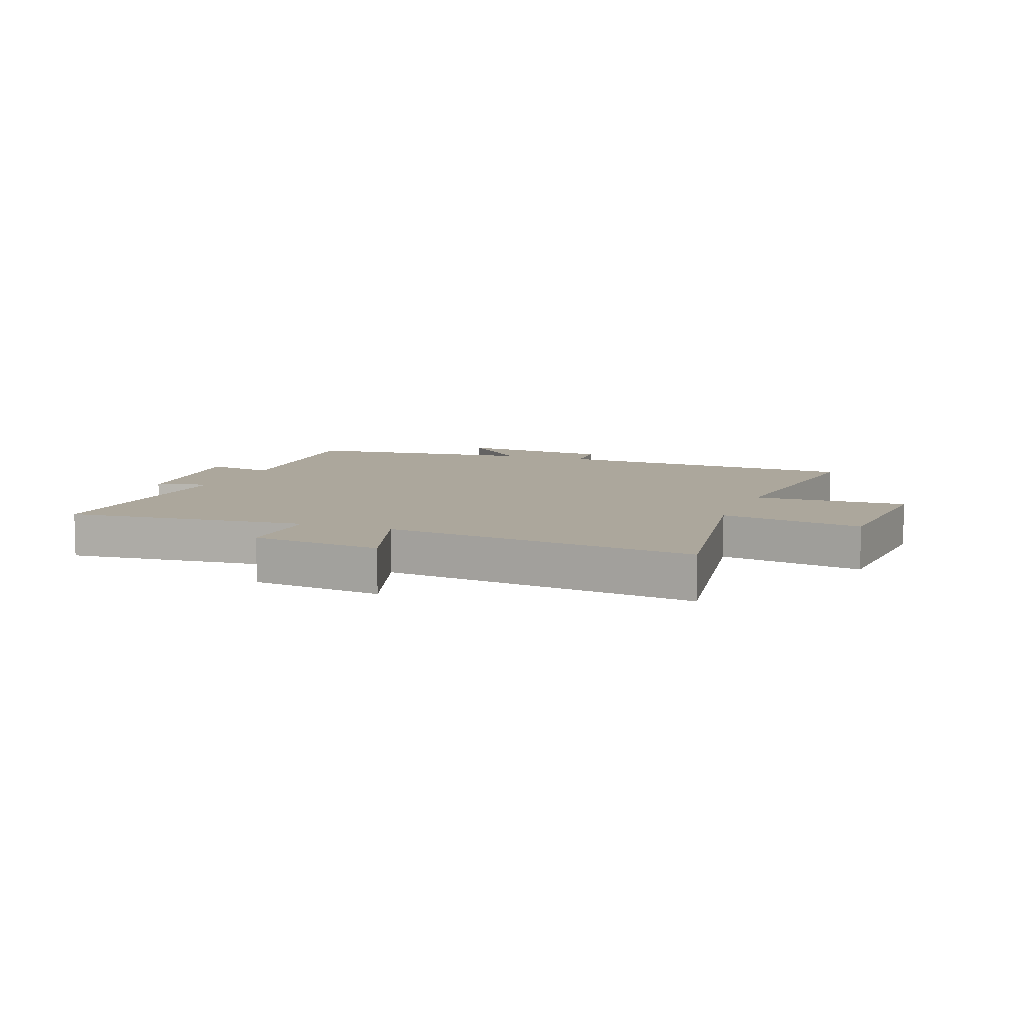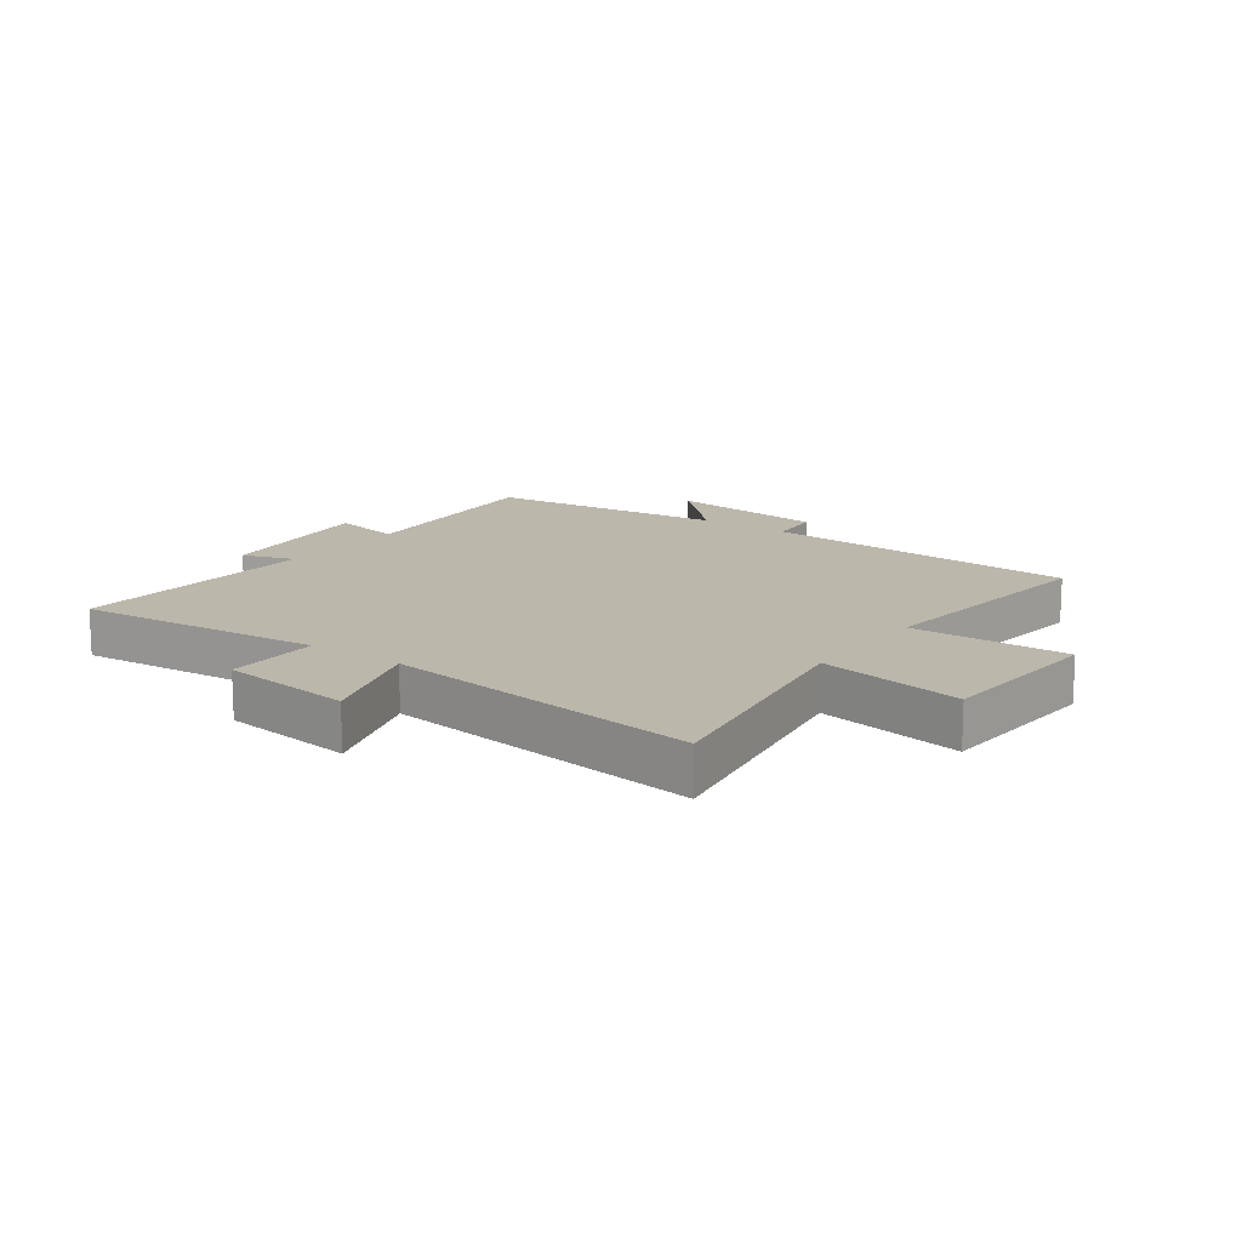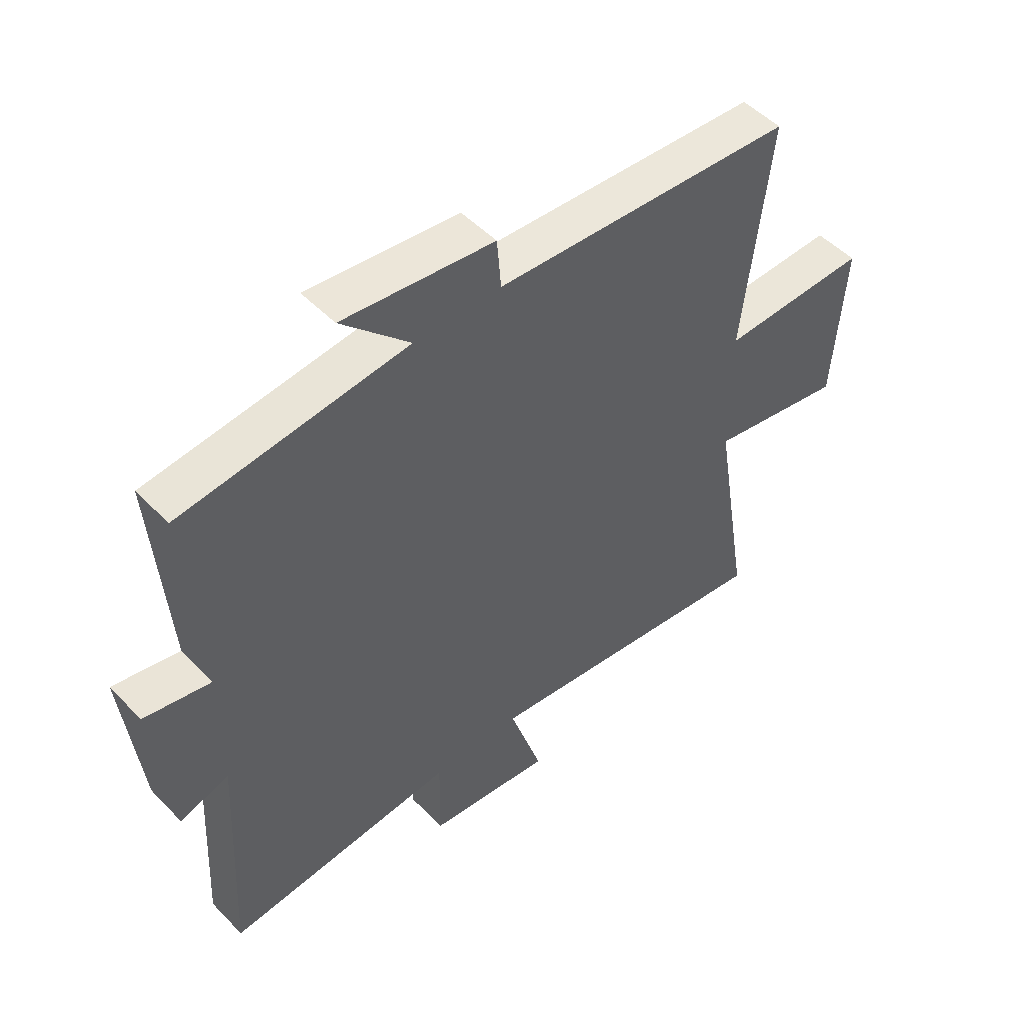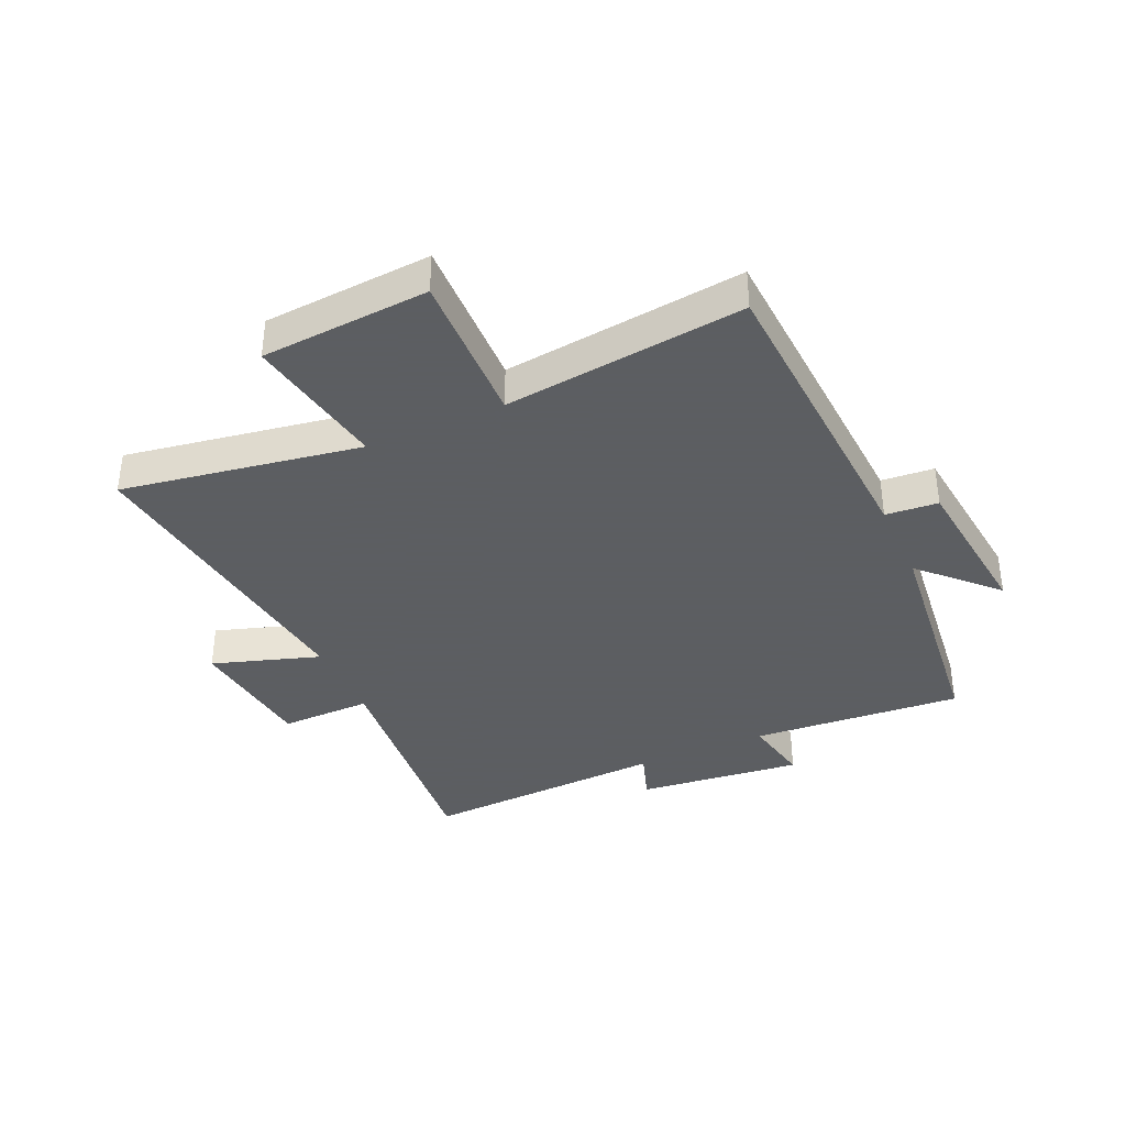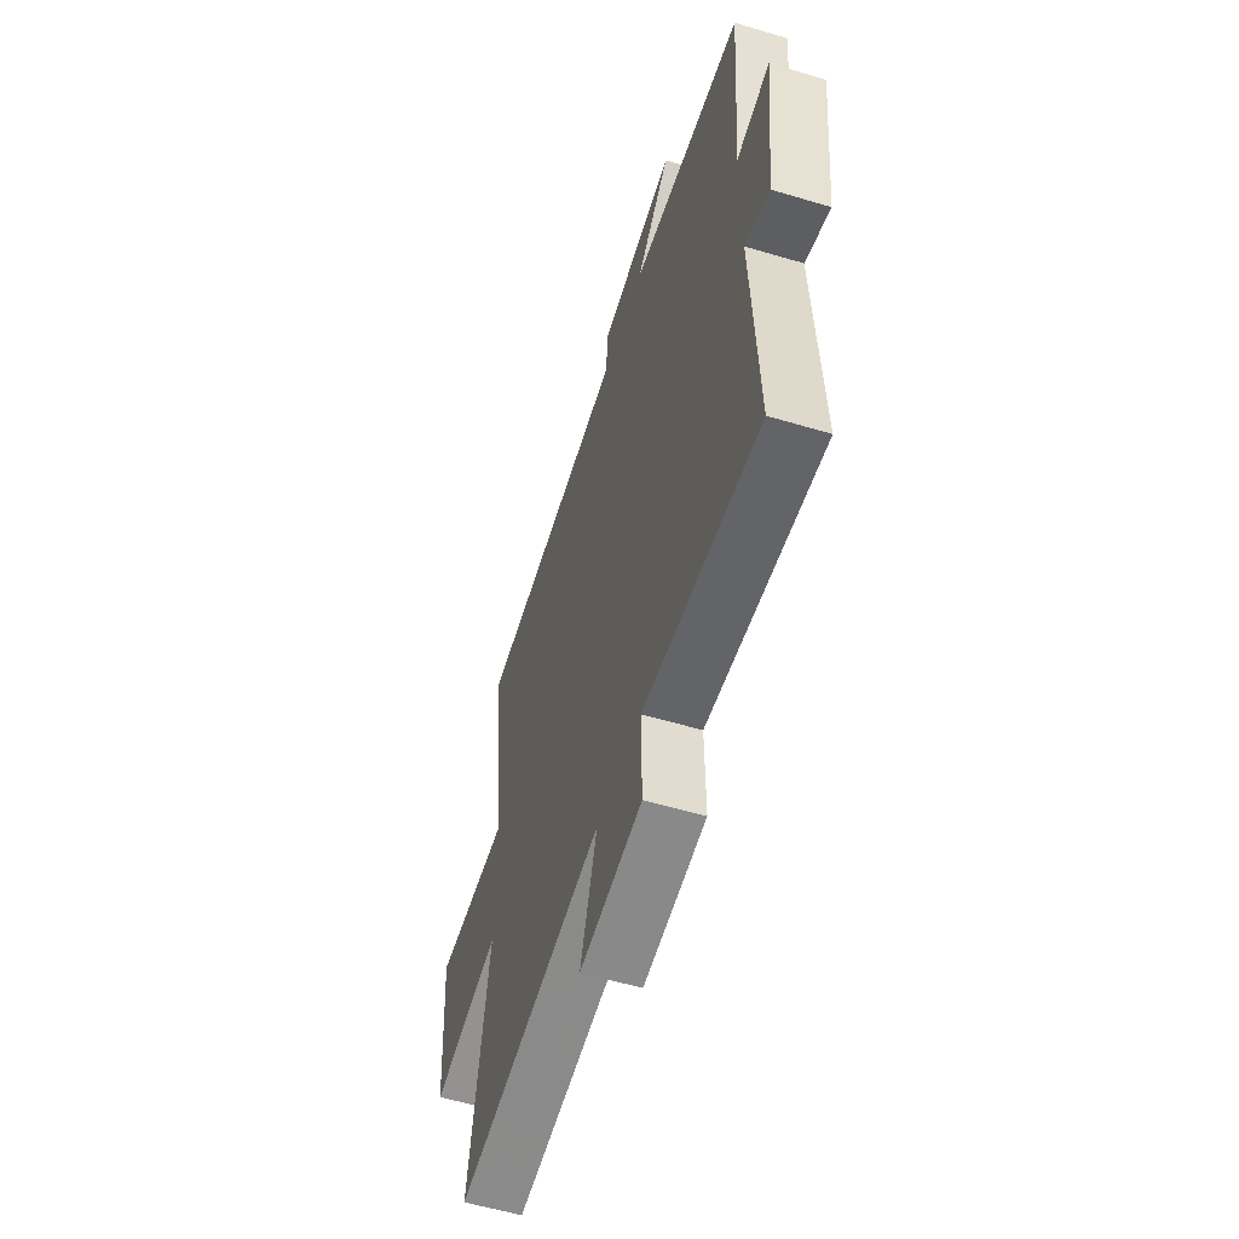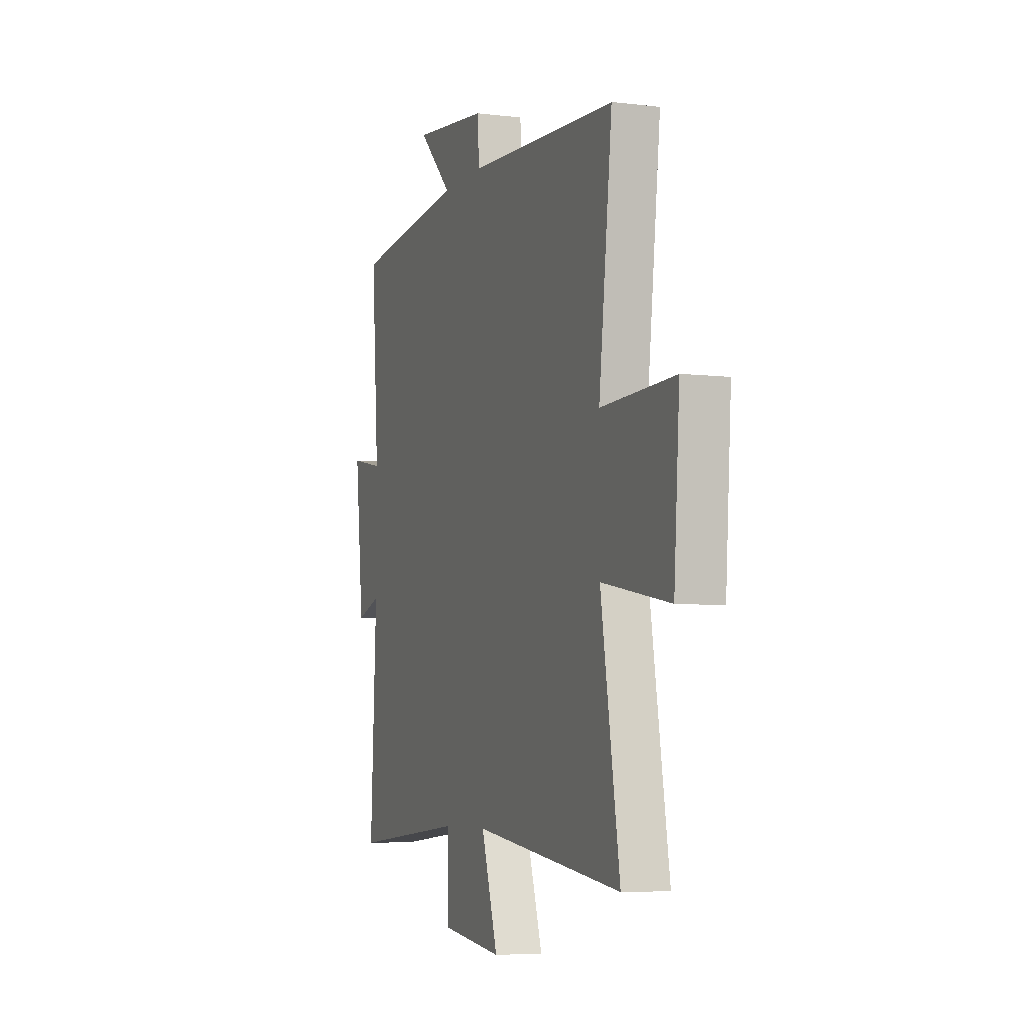
<metadata>
{"format":"obj","ext":"obj","renderer":"f3d","projection":"perspective","resolution":1024,"background":"white","views":[{"elev":8.3,"azim":-159.3,"up":"+Y"},{"elev":14.5,"azim":-144.2,"up":"+Y"},{"elev":50.1,"azim":138.1,"up":"+Z"},{"elev":-37.4,"azim":-65.9,"up":"+Y"},{"elev":-56.5,"azim":72.6,"up":"+Z"},{"elev":-5.8,"azim":-110.3,"up":"+Z"}]}
</metadata>
<code>
v 0.521 0.07 -0.538
v 0.116 0.07 -0.5
v 0.118 0.07 -0.654
v -0.1 0.07 -0.68
v -0.042 0.07 -0.5
v -0.566 0.07 -0.567
v -0.5 0.07 -0.166
v -0.739 0.07 -0.209
v -0.759 0.07 0.073
v -0.5 0.07 0.066
v -0.547 0.07 0.469
v -0.021 0.07 0.5
v -0.014 0.07 0.588
v 0.25 0.07 0.618
v 0.131 0.07 0.5
v 0.526 0.07 0.456
v 0.5 0.07 0.101
v 0.616 0.07 0.124
v 0.586 0.07 -0.154
v 0.5 0.07 -0.125
v 0.521 0 -0.538
v 0.116 0 -0.5
v 0.118 0 -0.654
v -0.1 0 -0.68
v -0.042 0 -0.5
v -0.566 0 -0.567
v -0.5 0 -0.166
v -0.739 0 -0.209
v -0.759 0 0.073
v -0.5 0 0.066
v -0.547 0 0.469
v -0.021 0 0.5
v -0.014 0 0.588
v 0.25 0 0.618
v 0.131 0 0.5
v 0.526 0 0.456
v 0.5 0 0.101
v 0.616 0 0.124
v 0.586 0 -0.154
v 0.5 0 -0.125
f 17 18 19 20
f 15 16 17
f 15 17 20
f 12 13 14 15
f 10 11 12 15
f 10 15 20 1
f 7 8 9 10
f 5 6 7
f 5 7 10
f 2 3 4 5
f 2 5 10
f 1 2 10
f 40 39 38 37
f 37 36 35
f 40 37 35
f 35 34 33 32
f 35 32 31 30
f 21 40 35 30
f 30 29 28 27
f 27 26 25
f 30 27 25
f 25 24 23 22
f 30 25 22
f 30 22 21
f 1 21 22 2
f 2 22 23 3
f 3 23 24 4
f 4 24 25 5
f 5 25 26 6
f 6 26 27 7
f 7 27 28 8
f 8 28 29 9
f 9 29 30 10
f 10 30 31 11
f 11 31 32 12
f 12 32 33 13
f 13 33 34 14
f 14 34 35 15
f 15 35 36 16
f 16 36 37 17
f 17 37 38 18
f 18 38 39 19
f 19 39 40 20
f 20 40 21 1

</code>
